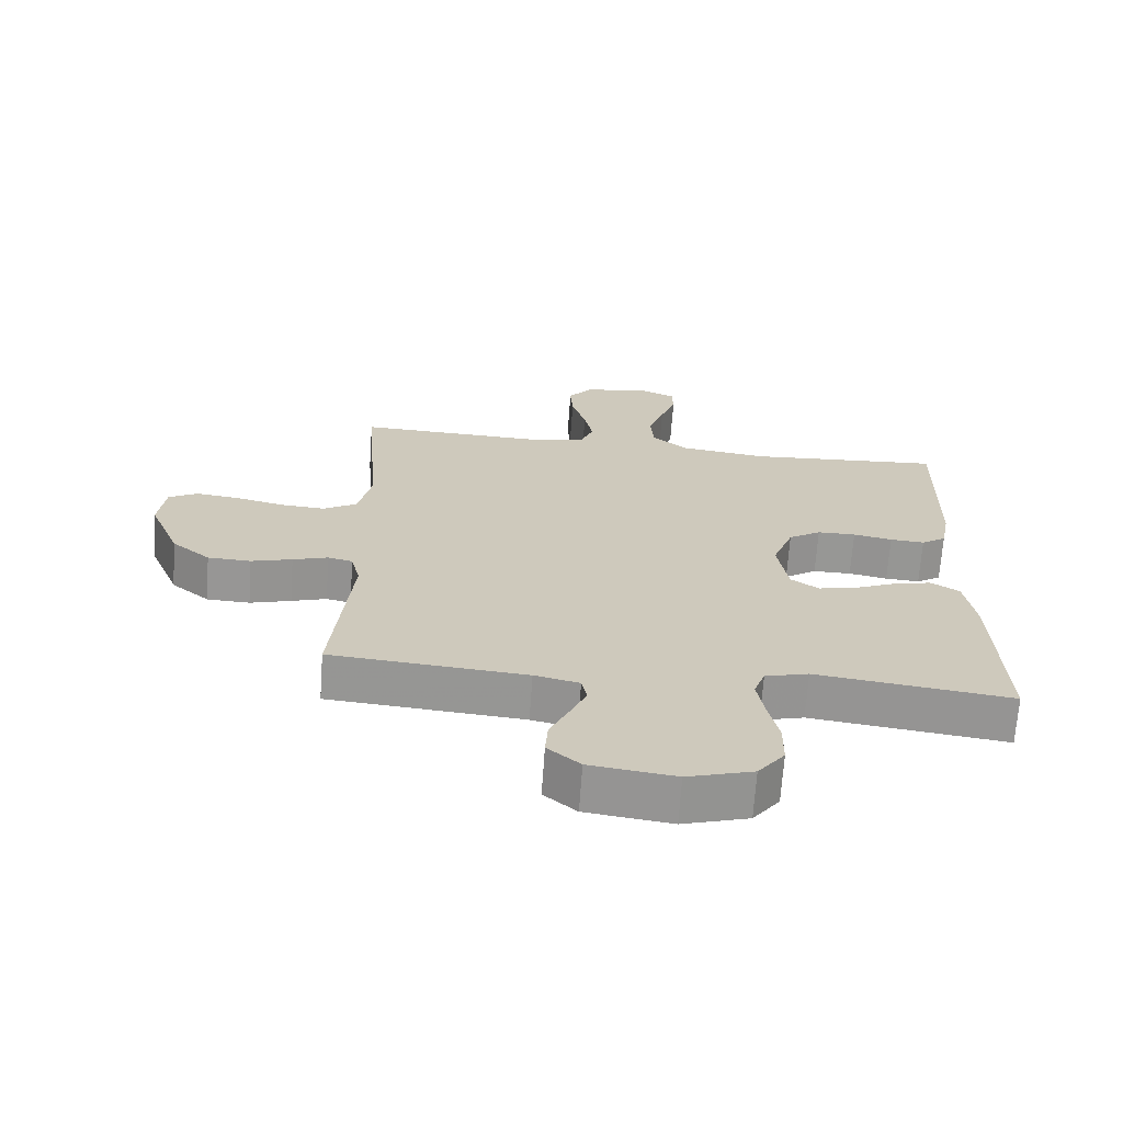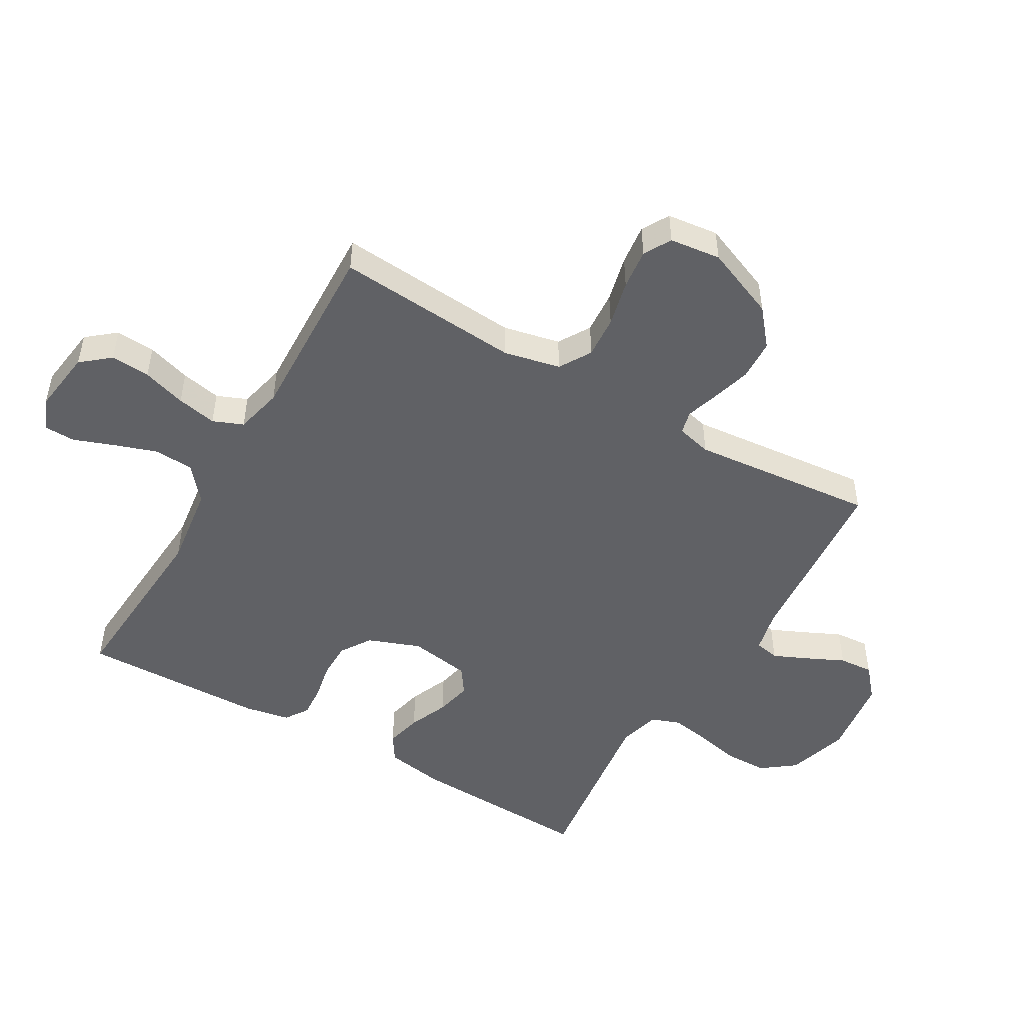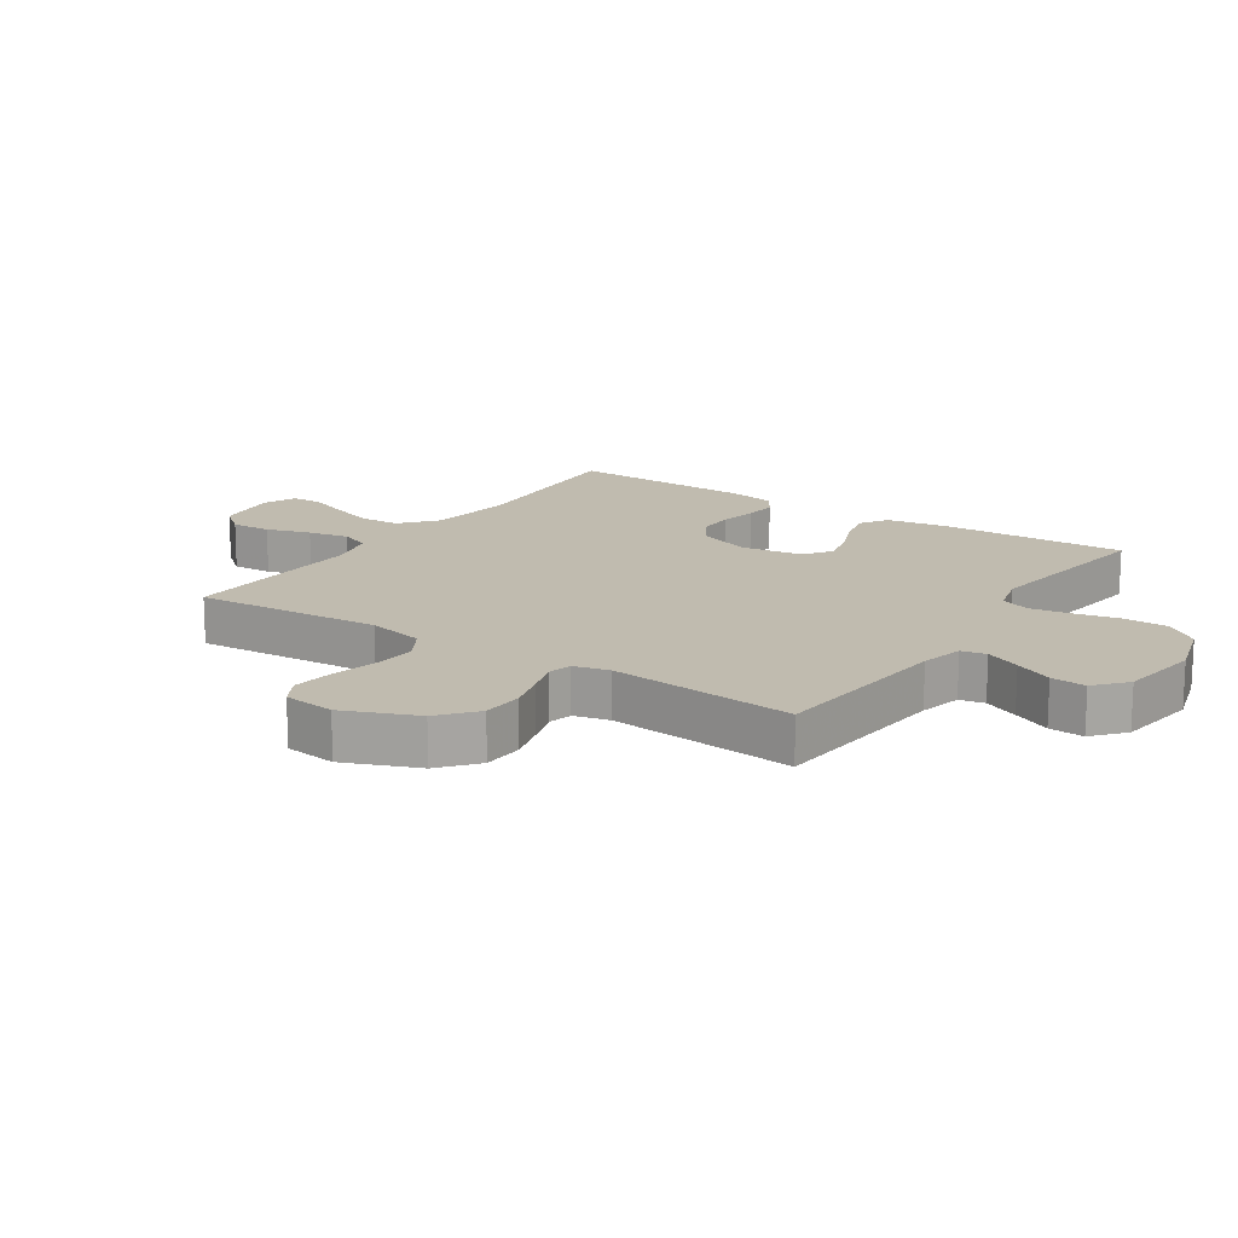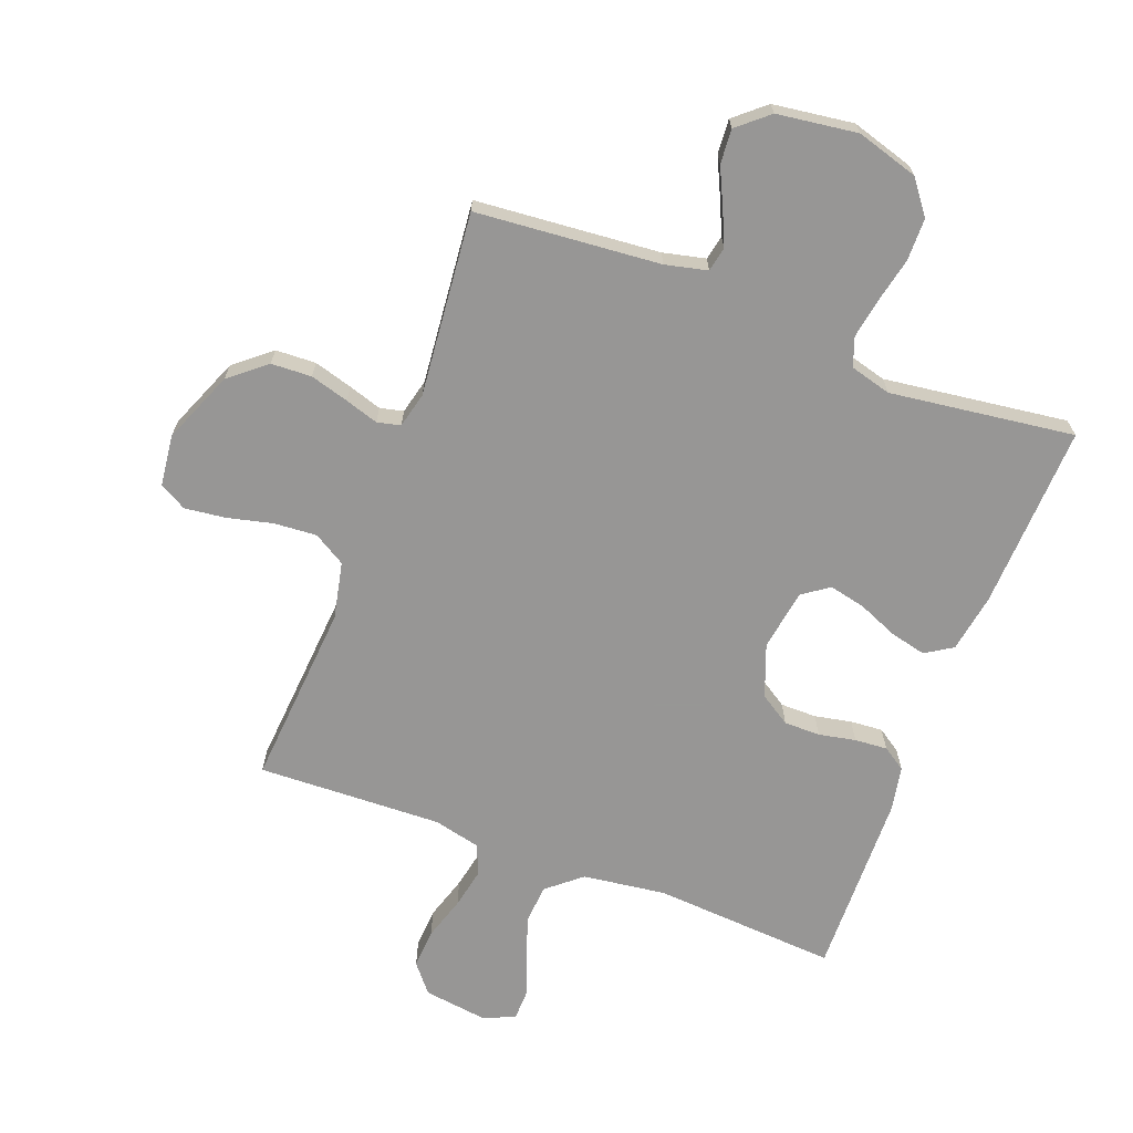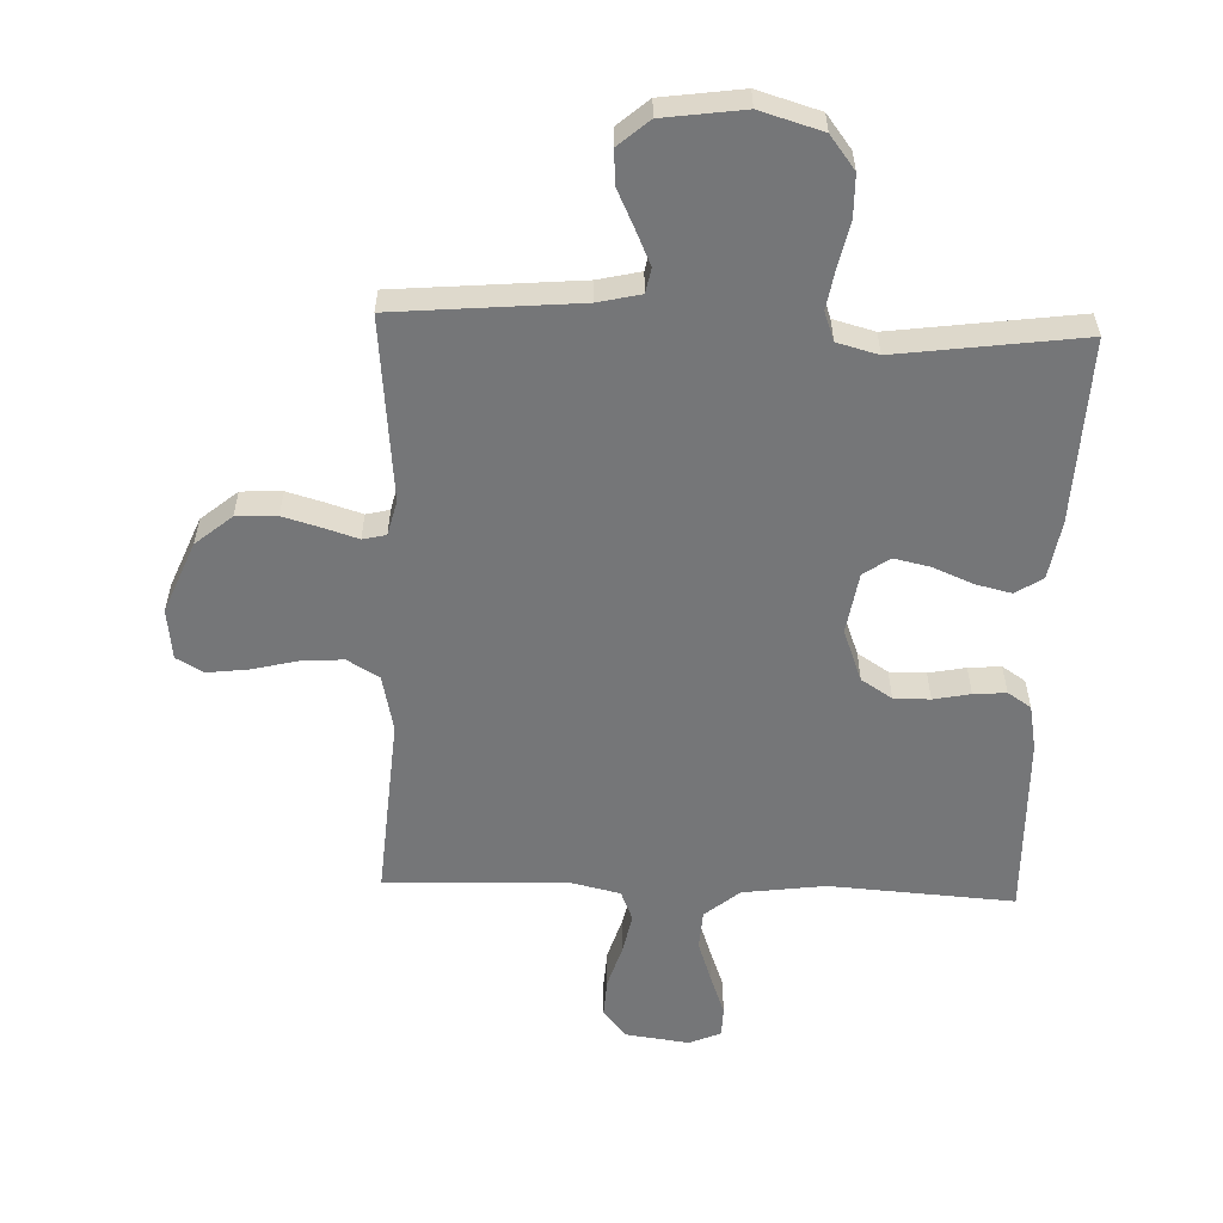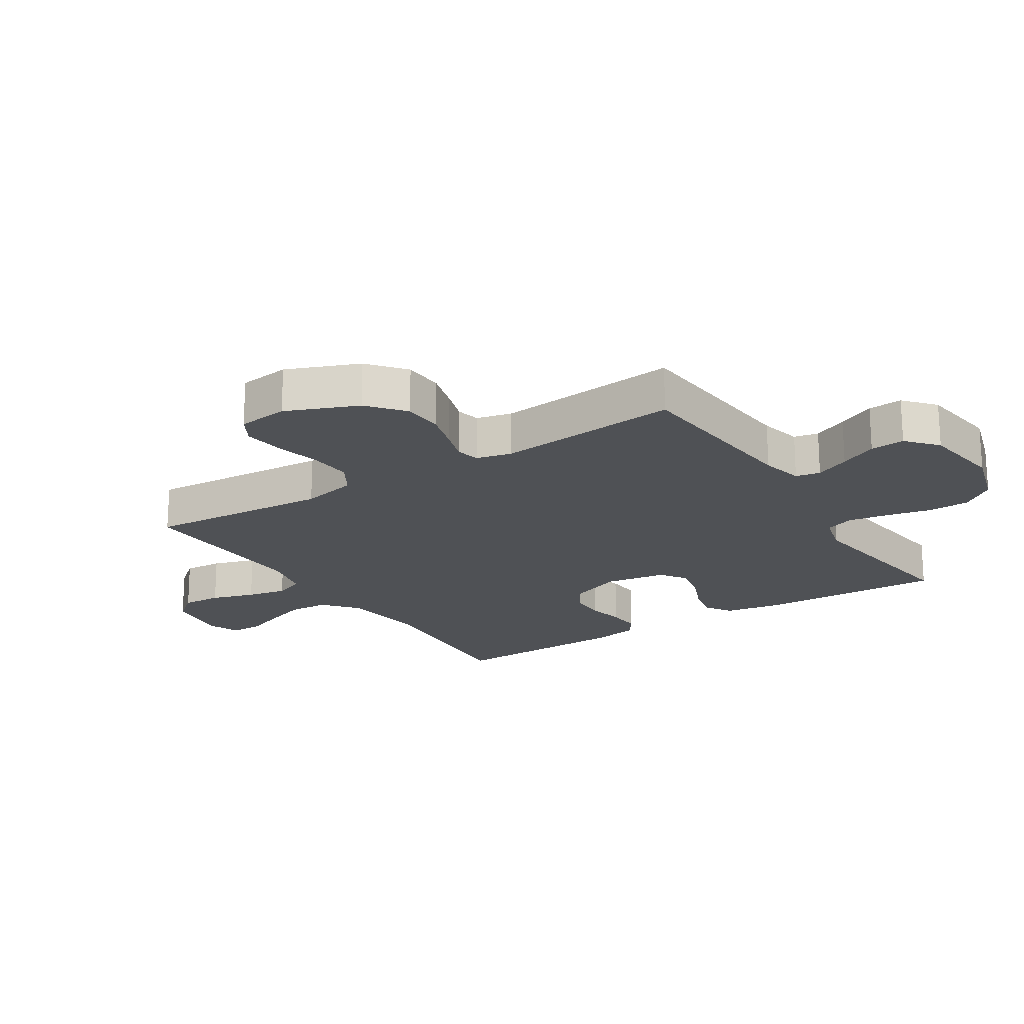
<metadata>
{"format":"obj","ext":"obj","renderer":"f3d","projection":"perspective","resolution":1024,"background":"white","views":[{"elev":-68.1,"azim":176.0,"up":"+Z"},{"elev":-49.2,"azim":59.8,"up":"+Y"},{"elev":15.9,"azim":123.9,"up":"+Y"},{"elev":-68.0,"azim":159.2,"up":"+Y"},{"elev":-56.8,"azim":177.9,"up":"+Y"},{"elev":-19.9,"azim":122.7,"up":"+Y"}]}
</metadata>
<code>
v 0.5 0.07 0.5
v 0.477 0.07 0.2
v 0.497 0.07 0.108
v 0.549 0.07 0.077
v 0.618 0.07 0.082
v 0.693 0.07 0.1
v 0.759 0.07 0.108
v 0.803 0.07 0.083
v 0.813 0.07 0
v 0.765 0.07 -0.117
v 0.706 0.07 -0.166
v 0.64 0.07 -0.169
v 0.577 0.07 -0.151
v 0.523 0.07 -0.134
v 0.485 0.07 -0.143
v 0.471 0.07 -0.2
v 0.5 0.07 -0.5
v 0.2 0.07 -0.526
v 0.131 0.07 -0.542
v 0.123 0.07 -0.582
v 0.148 0.07 -0.638
v 0.177 0.07 -0.699
v 0.181 0.07 -0.755
v 0.131 0.07 -0.798
v 0 0.07 -0.816
v -0.101 0.07 -0.786
v -0.142 0.07 -0.732
v -0.143 0.07 -0.663
v -0.127 0.07 -0.59
v -0.116 0.07 -0.525
v -0.133 0.07 -0.478
v -0.2 0.07 -0.46
v -0.5 0.07 -0.5
v -0.488 0.07 -0.2
v -0.472 0.07 -0.104
v -0.428 0.07 -0.076
v -0.369 0.07 -0.09
v -0.305 0.07 -0.117
v -0.246 0.07 -0.13
v -0.203 0.07 -0.1
v -0.187 0.07 0
v -0.219 0.07 0.085
v -0.269 0.07 0.117
v -0.328 0.07 0.117
v -0.388 0.07 0.105
v -0.441 0.07 0.101
v -0.479 0.07 0.126
v -0.493 0.07 0.2
v -0.5 0.07 0.5
v -0.2 0.07 0.48
v -0.065 0.07 0.498
v -0.009 0.07 0.545
v -0.005 0.07 0.609
v -0.029 0.07 0.679
v -0.053 0.07 0.744
v -0.052 0.07 0.794
v 0 0.07 0.816
v 0.104 0.07 0.802
v 0.142 0.07 0.756
v 0.138 0.07 0.692
v 0.116 0.07 0.621
v 0.103 0.07 0.556
v 0.123 0.07 0.507
v 0.2 0.07 0.489
v 0.5 0 0.5
v 0.477 0 0.2
v 0.497 0 0.108
v 0.549 0 0.077
v 0.618 0 0.082
v 0.693 0 0.1
v 0.759 0 0.108
v 0.803 0 0.083
v 0.813 0 0
v 0.765 0 -0.117
v 0.706 0 -0.166
v 0.64 0 -0.169
v 0.577 0 -0.151
v 0.523 0 -0.134
v 0.485 0 -0.143
v 0.471 0 -0.2
v 0.5 0 -0.5
v 0.2 0 -0.526
v 0.131 0 -0.542
v 0.123 0 -0.582
v 0.148 0 -0.638
v 0.177 0 -0.699
v 0.181 0 -0.755
v 0.131 0 -0.798
v 0 0 -0.816
v -0.101 0 -0.786
v -0.142 0 -0.732
v -0.143 0 -0.663
v -0.127 0 -0.59
v -0.116 0 -0.525
v -0.133 0 -0.478
v -0.2 0 -0.46
v -0.5 0 -0.5
v -0.488 0 -0.2
v -0.472 0 -0.104
v -0.428 0 -0.076
v -0.369 0 -0.09
v -0.305 0 -0.117
v -0.246 0 -0.13
v -0.203 0 -0.1
v -0.187 0 0
v -0.219 0 0.085
v -0.269 0 0.117
v -0.328 0 0.117
v -0.388 0 0.105
v -0.441 0 0.101
v -0.479 0 0.126
v -0.493 0 0.2
v -0.5 0 0.5
v -0.2 0 0.48
v -0.065 0 0.498
v -0.009 0 0.545
v -0.005 0 0.609
v -0.029 0 0.679
v -0.053 0 0.744
v -0.052 0 0.794
v 0 0 0.816
v 0.104 0 0.802
v 0.142 0 0.756
v 0.138 0 0.692
v 0.116 0 0.621
v 0.103 0 0.556
v 0.123 0 0.507
v 0.2 0 0.489
f 59 60 61
f 58 59 61
f 57 58 61
f 56 57 61
f 55 56 61
f 54 55 61
f 53 54 61 62
f 52 53 62 63
f 48 49 50
f 47 48 50
f 46 47 50
f 45 46 50
f 44 45 50
f 43 44 50 51
f 51 52 63
f 43 51 63
f 42 43 63
f 36 37 38
f 35 36 38
f 34 35 38
f 33 34 38
f 32 33 38
f 31 32 38 39
f 30 31 39 40
f 27 28 29
f 26 27 29
f 25 26 29
f 24 25 29
f 23 24 29
f 22 23 29
f 21 22 29
f 20 21 29 30
f 30 40 41
f 20 30 41
f 19 20 41
f 16 17 18
f 42 63 64
f 41 42 64
f 19 41 64
f 18 19 64
f 16 18 64
f 15 16 64
f 12 13 14
f 11 12 14
f 10 11 14
f 9 10 14
f 8 9 14
f 7 8 14
f 6 7 14
f 5 6 14
f 64 1 2
f 64 2 3
f 15 64 3
f 4 5 14 15
f 3 4 15
f 125 124 123
f 125 123 122
f 125 122 121
f 125 121 120
f 125 120 119
f 125 119 118
f 126 125 118 117
f 127 126 117 116
f 114 113 112
f 114 112 111
f 114 111 110
f 114 110 109
f 114 109 108
f 115 114 108 107
f 127 116 115
f 127 115 107
f 127 107 106
f 102 101 100
f 102 100 99
f 102 99 98
f 102 98 97
f 102 97 96
f 103 102 96 95
f 104 103 95 94
f 93 92 91
f 93 91 90
f 93 90 89
f 93 89 88
f 93 88 87
f 93 87 86
f 93 86 85
f 94 93 85 84
f 105 104 94
f 105 94 84
f 105 84 83
f 82 81 80
f 128 127 106
f 128 106 105
f 128 105 83
f 128 83 82
f 128 82 80
f 128 80 79
f 78 77 76
f 78 76 75
f 78 75 74
f 78 74 73
f 78 73 72
f 78 72 71
f 78 71 70
f 78 70 69
f 66 65 128
f 67 66 128
f 67 128 79
f 79 78 69 68
f 79 68 67
f 1 65 66 2
f 2 66 67 3
f 3 67 68 4
f 4 68 69 5
f 5 69 70 6
f 6 70 71 7
f 7 71 72 8
f 8 72 73 9
f 9 73 74 10
f 10 74 75 11
f 11 75 76 12
f 12 76 77 13
f 13 77 78 14
f 14 78 79 15
f 15 79 80 16
f 16 80 81 17
f 17 81 82 18
f 18 82 83 19
f 19 83 84 20
f 20 84 85 21
f 21 85 86 22
f 22 86 87 23
f 23 87 88 24
f 24 88 89 25
f 25 89 90 26
f 26 90 91 27
f 27 91 92 28
f 28 92 93 29
f 29 93 94 30
f 30 94 95 31
f 31 95 96 32
f 32 96 97 33
f 33 97 98 34
f 34 98 99 35
f 35 99 100 36
f 36 100 101 37
f 37 101 102 38
f 38 102 103 39
f 39 103 104 40
f 40 104 105 41
f 41 105 106 42
f 42 106 107 43
f 43 107 108 44
f 44 108 109 45
f 45 109 110 46
f 46 110 111 47
f 47 111 112 48
f 48 112 113 49
f 49 113 114 50
f 50 114 115 51
f 51 115 116 52
f 52 116 117 53
f 53 117 118 54
f 54 118 119 55
f 55 119 120 56
f 56 120 121 57
f 57 121 122 58
f 58 122 123 59
f 59 123 124 60
f 60 124 125 61
f 61 125 126 62
f 62 126 127 63
f 63 127 128 64
f 64 128 65 1

</code>
